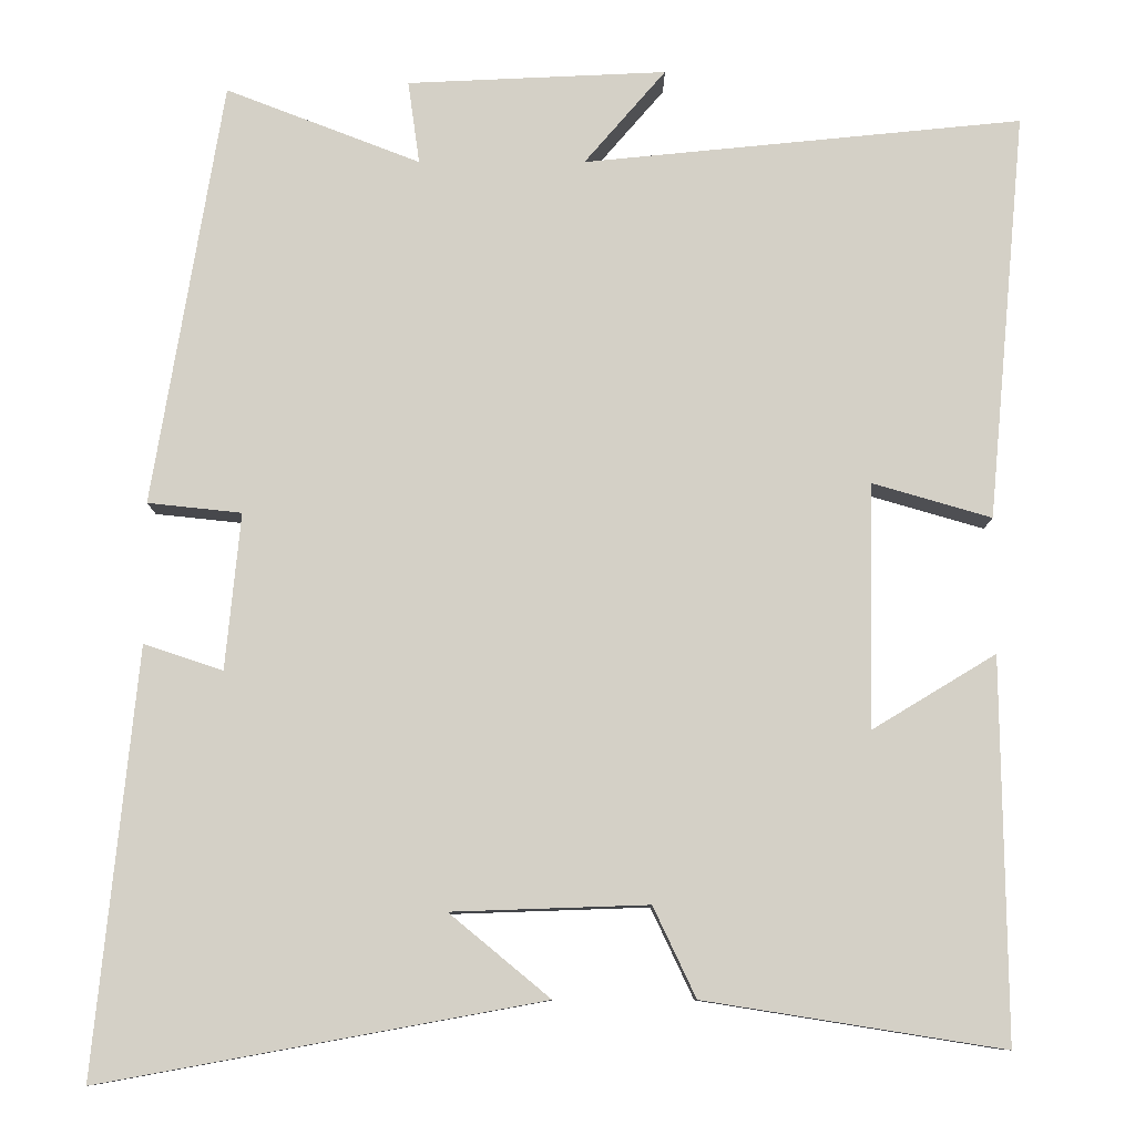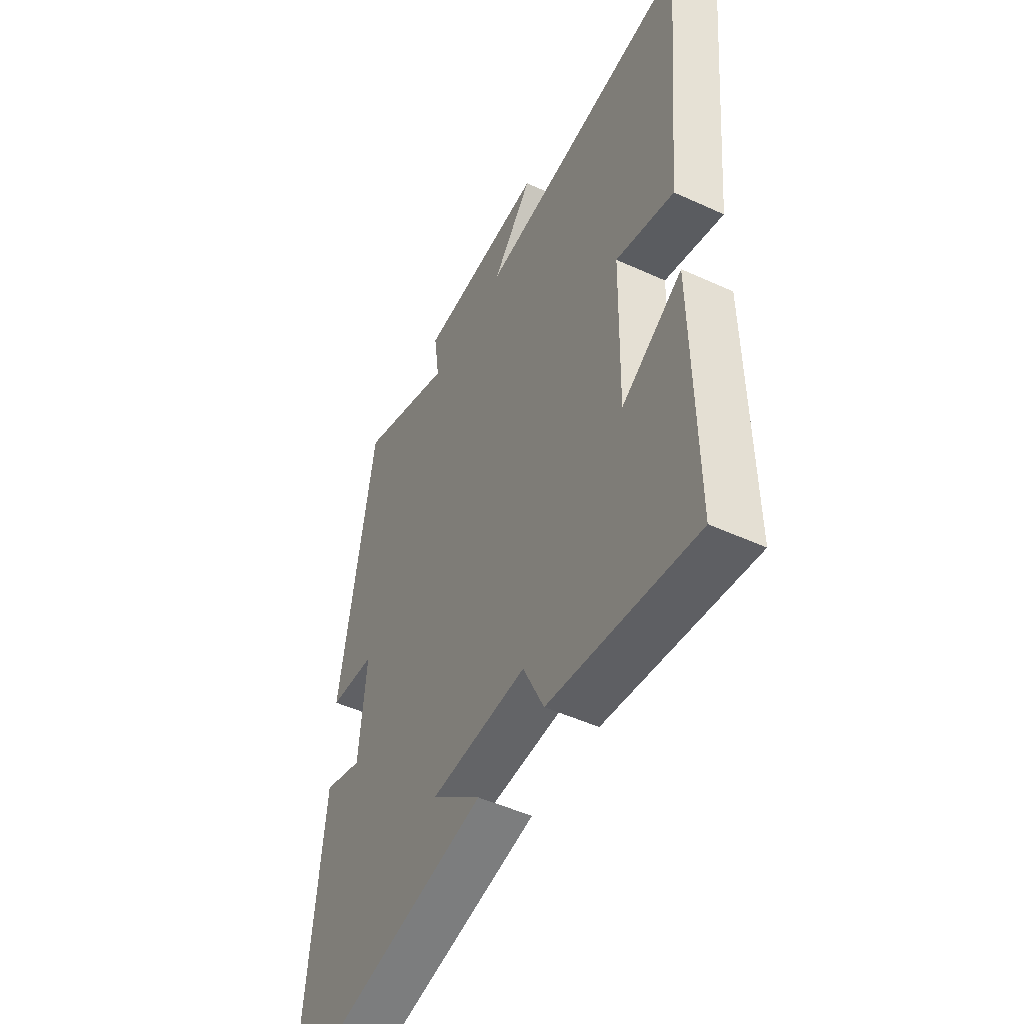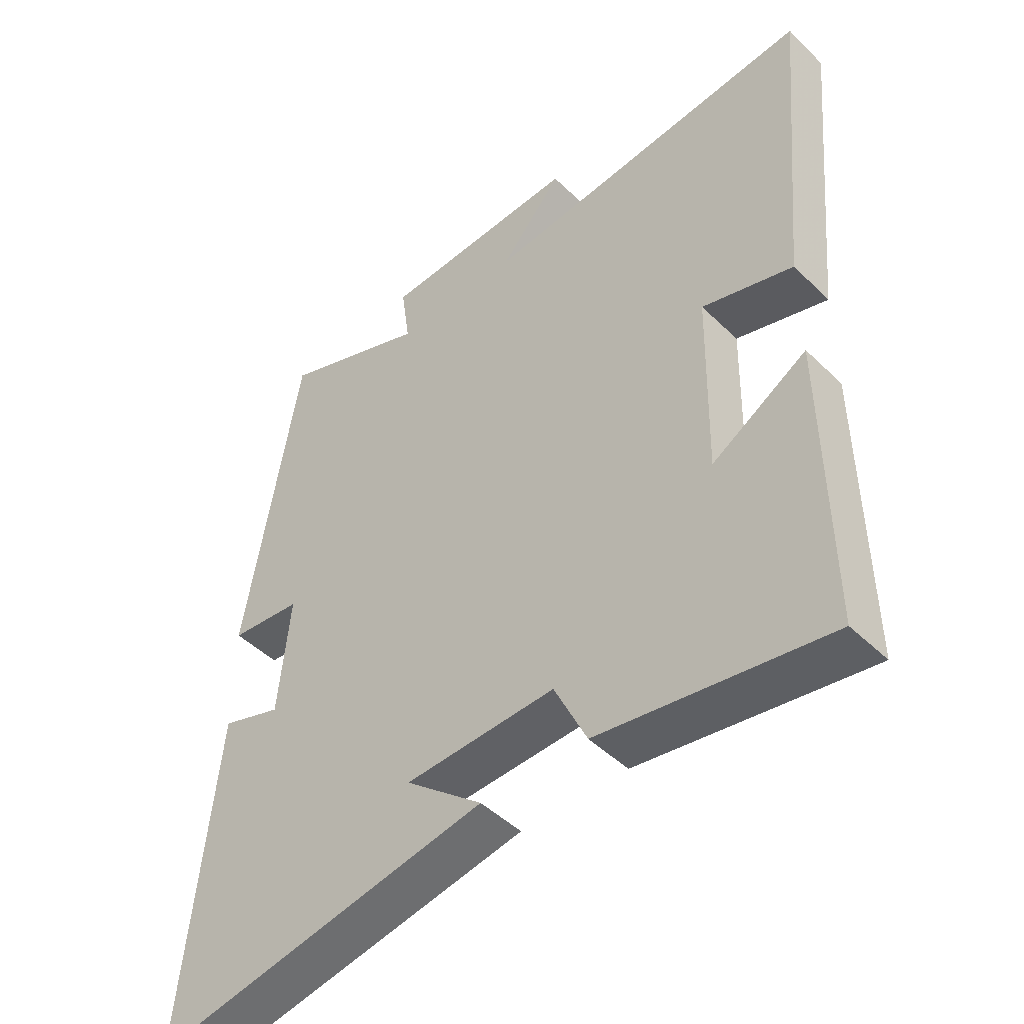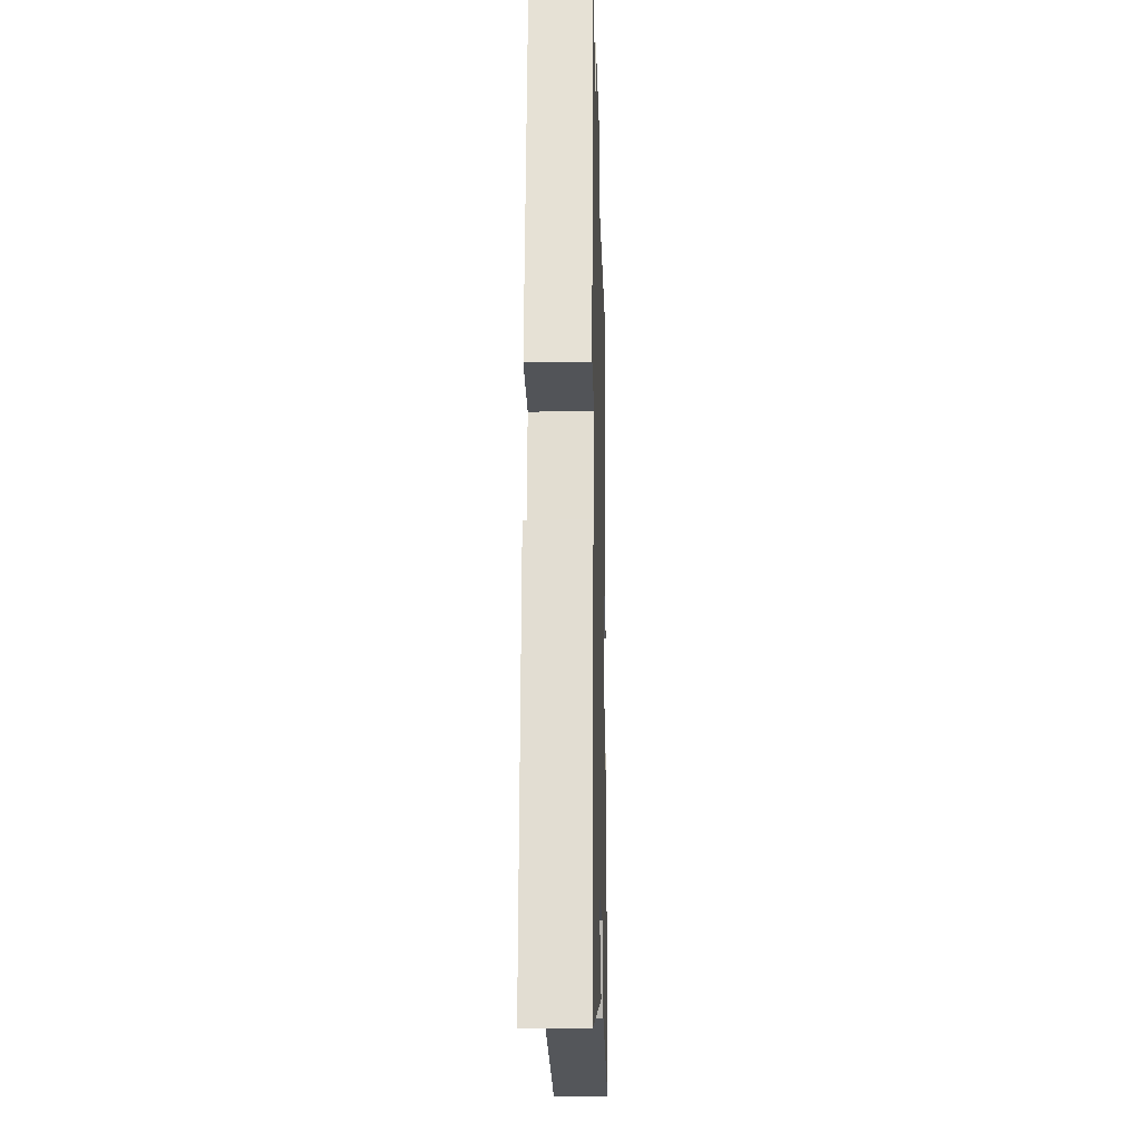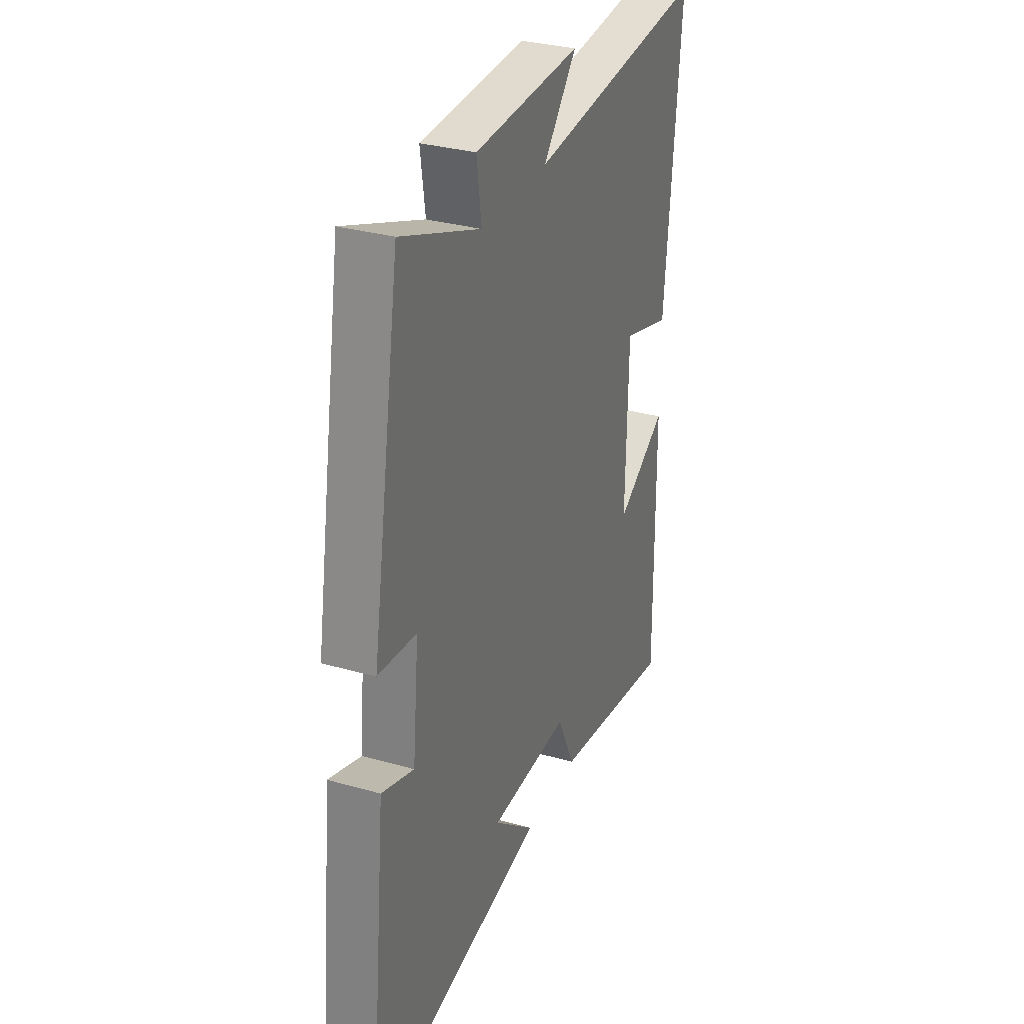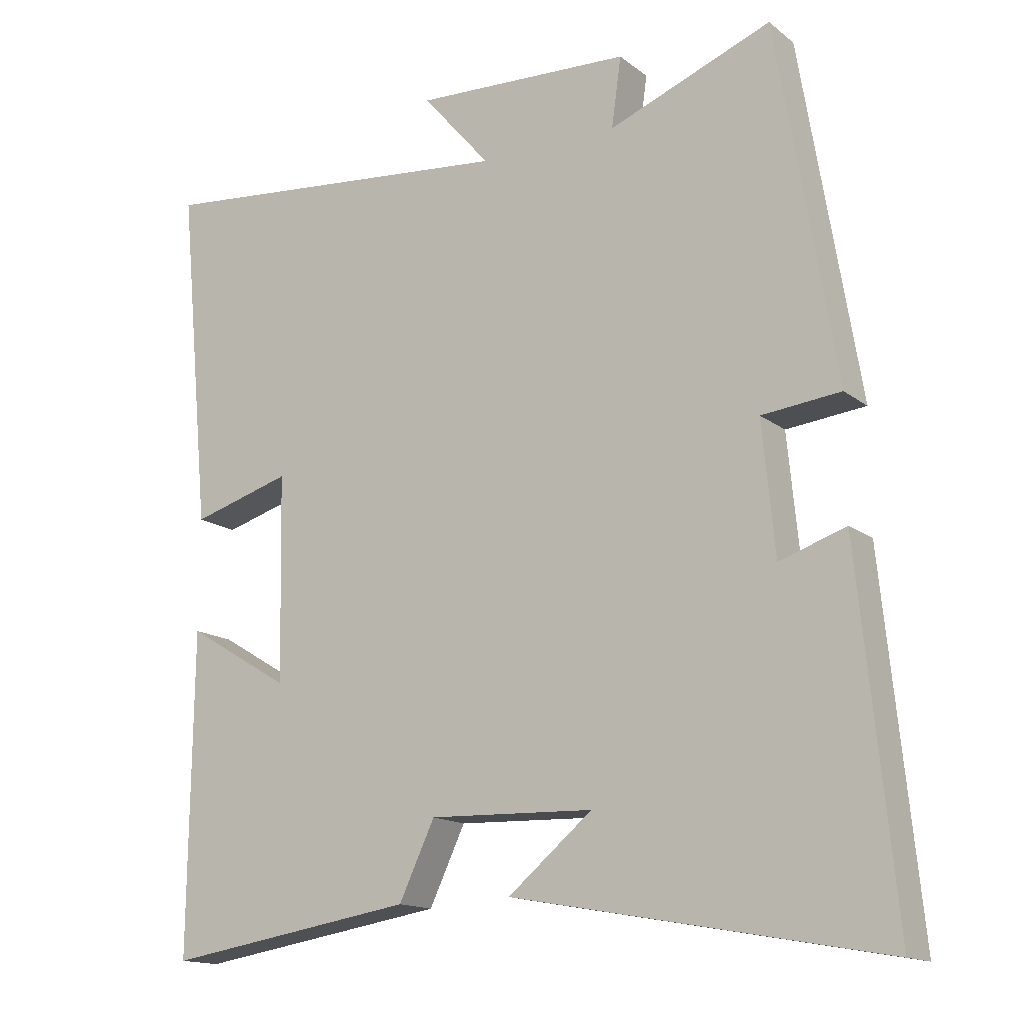
<metadata>
{"format":"obj","ext":"obj","renderer":"f3d","projection":"perspective","resolution":1024,"background":"white","views":[{"elev":-9.7,"azim":-180.0,"up":"+Z"},{"elev":-49.4,"azim":-116.9,"up":"+Z"},{"elev":-46.8,"azim":-137.6,"up":"+Z"},{"elev":-16.7,"azim":91.5,"up":"+Z"},{"elev":31.5,"azim":112.0,"up":"+Z"},{"elev":-15.0,"azim":32.6,"up":"+Z"}]}
</metadata>
<code>
v 0.416 0.07 0.591
v 0.5 0.07 0.08
v 0.387 0.07 0.068
v 0.405 0.07 -0.12
v 0.5 0.07 -0.088
v 0.551 0.07 -0.597
v 0.02 0.07 -0.5
v 0.141 0.07 -0.4
v -0.095 0.07 -0.392
v -0.146 0.07 -0.5
v -0.505 0.07 -0.557
v -0.5 0.07 -0.1
v -0.351 0.07 -0.19
v -0.357 0.07 0.104
v -0.5 0.07 0.062
v -0.546 0.07 0.552
v -0.018 0.07 0.5
v -0.116 0.07 0.614
v 0.196 0.07 0.6
v 0.182 0.07 0.5
v 0.416 0 0.591
v 0.5 0 0.08
v 0.387 0 0.068
v 0.405 0 -0.12
v 0.5 0 -0.088
v 0.551 0 -0.597
v 0.02 0 -0.5
v 0.141 0 -0.4
v -0.095 0 -0.392
v -0.146 0 -0.5
v -0.505 0 -0.557
v -0.5 0 -0.1
v -0.351 0 -0.19
v -0.357 0 0.104
v -0.5 0 0.062
v -0.546 0 0.552
v -0.018 0 0.5
v -0.116 0 0.614
v 0.196 0 0.6
v 0.182 0 0.5
f 17 18 19 20
f 14 15 16 17
f 13 14 17 20
f 11 12 13
f 10 11 13
f 9 10 13
f 13 20 1
f 9 13 1
f 8 9 1
f 6 7 8
f 4 5 6 8
f 3 4 8
f 1 2 3
f 1 3 8
f 40 39 38 37
f 37 36 35 34
f 40 37 34 33
f 33 32 31
f 33 31 30
f 33 30 29
f 21 40 33
f 21 33 29
f 21 29 28
f 28 27 26
f 28 26 25 24
f 28 24 23
f 23 22 21
f 28 23 21
f 1 21 22 2
f 2 22 23 3
f 3 23 24 4
f 4 24 25 5
f 5 25 26 6
f 6 26 27 7
f 7 27 28 8
f 8 28 29 9
f 9 29 30 10
f 10 30 31 11
f 11 31 32 12
f 12 32 33 13
f 13 33 34 14
f 14 34 35 15
f 15 35 36 16
f 16 36 37 17
f 17 37 38 18
f 18 38 39 19
f 19 39 40 20
f 20 40 21 1

</code>
